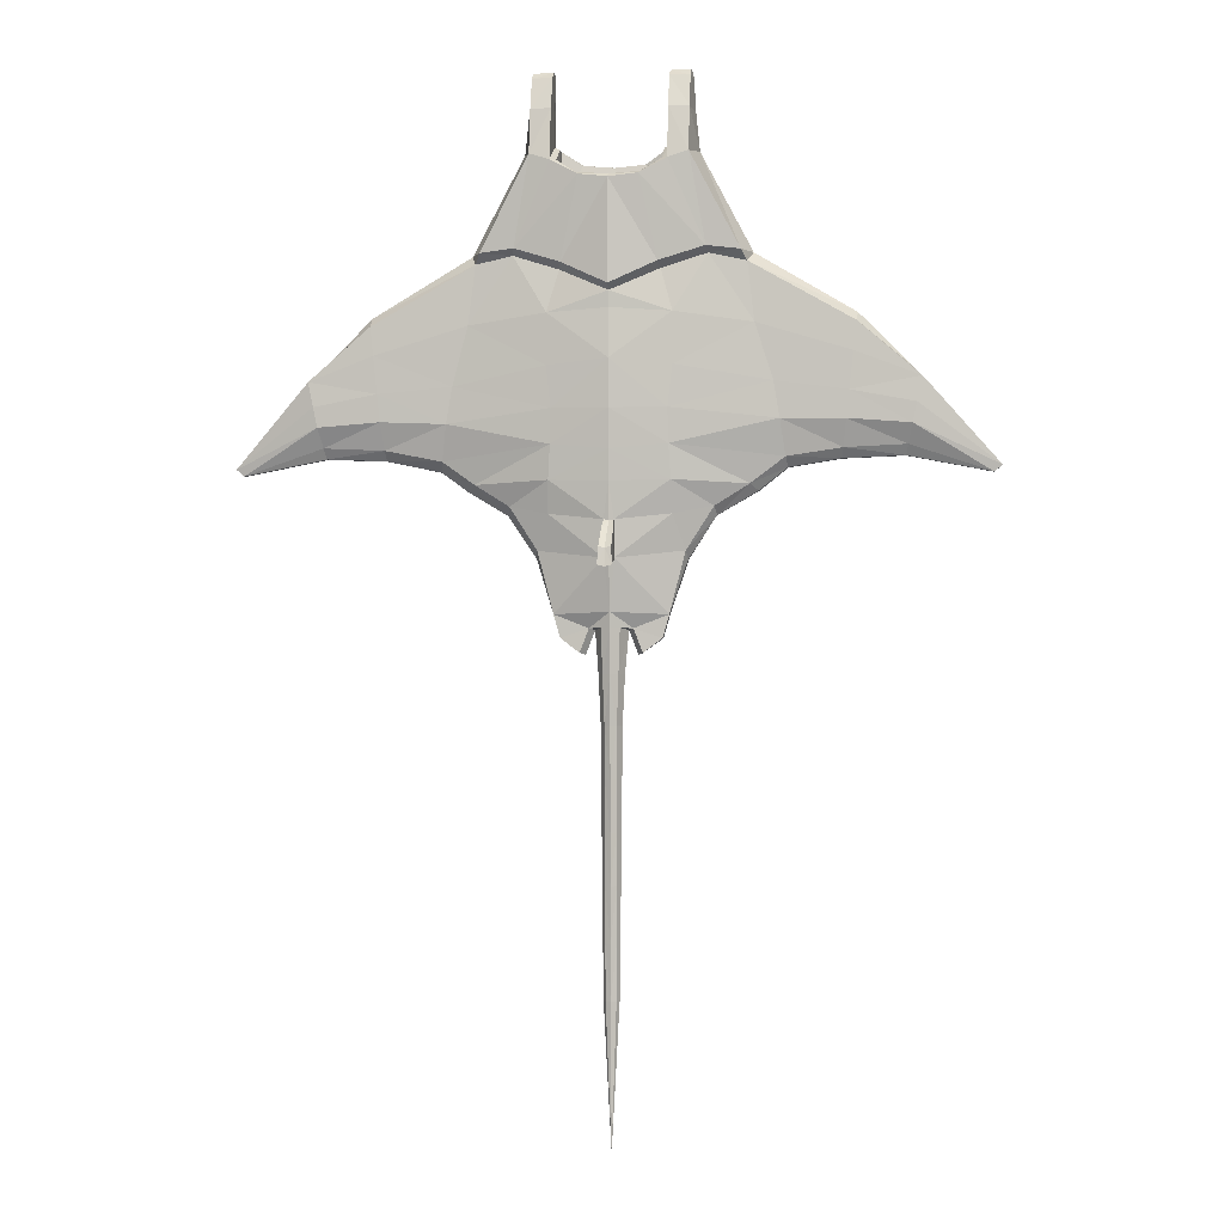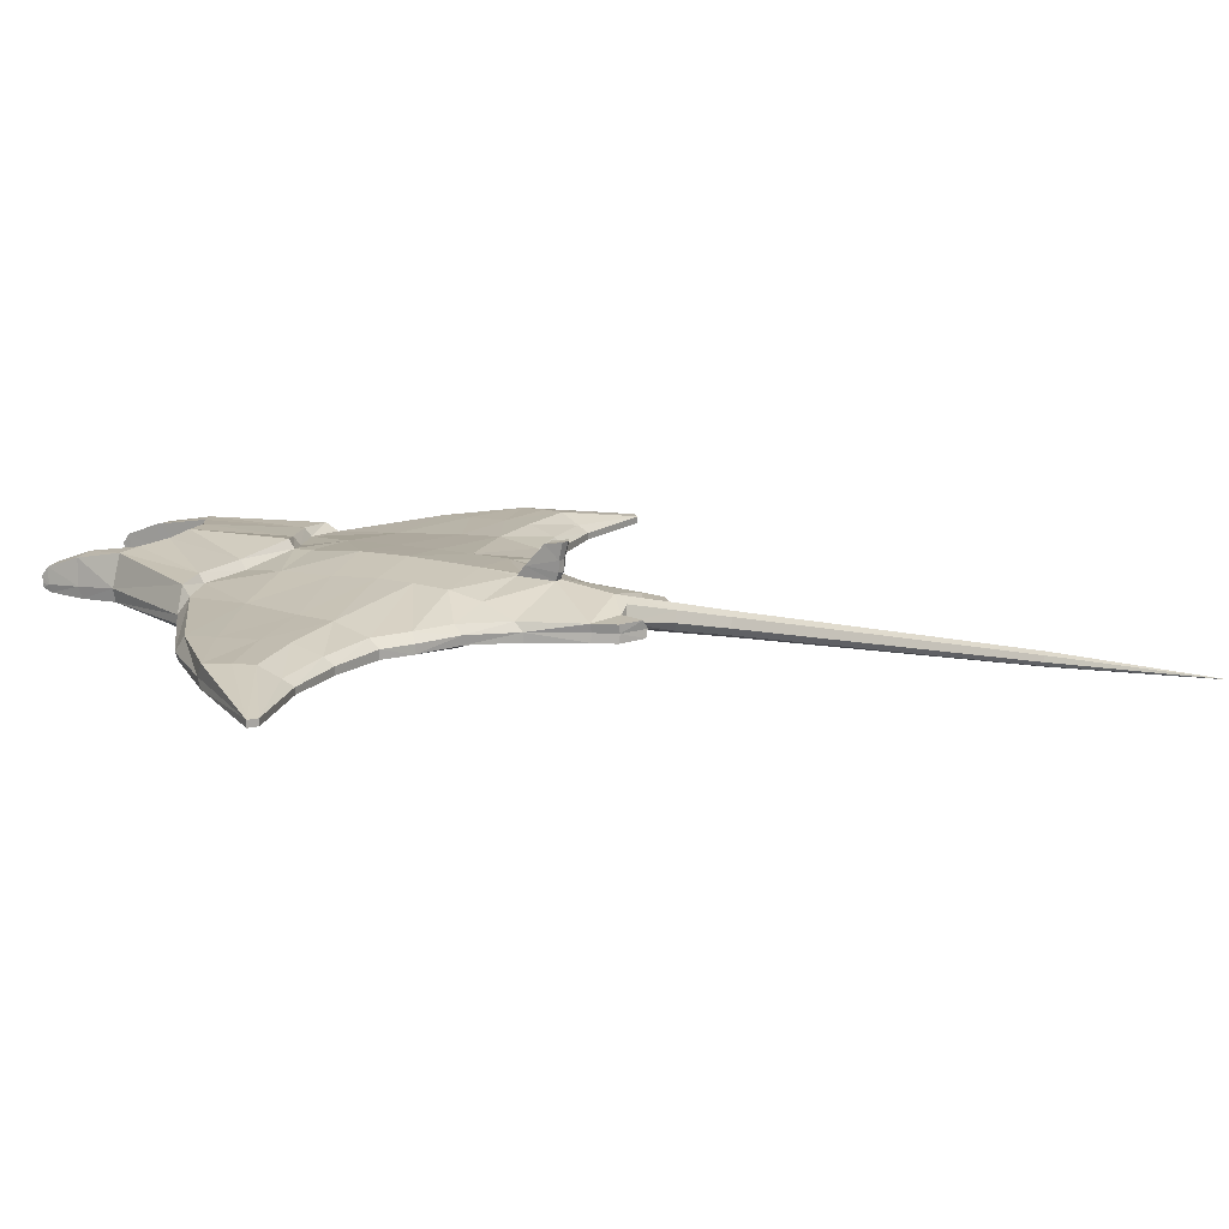
<metadata>
{"format":"obj","ext":"obj","renderer":"f3d","projection":"perspective","resolution":1024,"background":"white","views":[{"elev":-0.1,"azim":-172.9,"up":"+Z"},{"elev":15.0,"azim":113.4,"up":"+Y"}]}
</metadata>
<code>
o MantaRay
v -4.194 -0.1302 -0.8843
v -4.104 -0.1302 -0.9578
v -4.194 -0.05765 -0.8843
v -4.104 -0.05765 -0.9578
v -1.855 -0.3115 0.0133
v -1.85 -0.2293 -0.4089
v -1.759 0.162 0.02383
v -1.827 0.162 -0.3814
v -0.9452 -0.1685 2.499
v -3.344 0.1079 0.063
v -0.8645 0.3159 2.481
v -1.558 0.162 0.6518
v -3.347 -0.1302 0.077
v -1.602 -0.3551 0.7045
v -1.908 -0.1302 -0.898
v -3.169 -0.1302 -0.7769
v -3.194 0.01212 -0.66
v -1.886 0.06199 -0.7851
v -0.8278 -0.1302 -1.885
v -0.8092 0.06199 -1.794
v -3.24 0.1243 -0.4388
v -3.287 0.125 -0.2141
v -0.1853 -0.01596 -2.656
v -3.284 -0.1791 -0.2256
v -3.234 -0.1791 -0.4686
v -1.477 0.1348 1.315
v -1.062 0.162 1.401
v -1.54 -0.1302 1.42
v -1.079 -0.3551 1.517
v -1.501 0.06199 -1.075
v -1.59 -0.1302 -1.148
v -1.128 -0.1302 -1.413
v -1.117 0.06199 -1.313
v -0.242 0.07665 -2.634
v -0.2074 -0.1061 -2.647
v -0.2692 0.1588 1.971
v -0.9575 -0.02932 2.517
v -3.257 -0.04666 0.1615
v -3.169 -0.05765 -0.7769
v -0.8278 -0.02932 -1.885
v -1.908 -0.02932 -0.898
v -1.538 -0.03804 1.422
v -1.587 -0.02932 -1.148
v -1.142 -0.02932 -1.413
v -0.1127 -0.07434 -2.625
v -0.1043 0.1456 -2.625
v -0.6399 -0.1685 2.602
v -0.6323 -0.02227 2.599
v -0.6356 0.3369 2.408
v -0.9102 -0.06468 2.953
v -0.8645 0.2204 2.978
v -0.8985 -0.1883 2.917
v -0.6399 -0.1883 2.917
v -0.6323 -0.05772 2.945
v -0.6356 0.2392 2.98
v -0.8886 -0.08461 3.312
v -0.8645 0.0911 3.332
v -0.8752 -0.1676 3.29
v -0.6399 -0.1676 3.29
v -0.6323 -0.08017 3.309
v -0.6356 0.1037 3.333
v -0.8752 -0.08515 3.39
v -0.8645 -0.004017 3.405
v -0.8752 -0.1274 3.384
v -0.6399 -0.1274 3.384
v -0.6323 -0.08325 3.393
v -0.6356 0.00233 3.405
v -0.1194 0.02574 -3.684
v -0.07448 -0.05305 -3.684
v -0.06768 0.1237 -3.684
v -0.08874 0.02931 -6.666
v -0.06328 -0.01538 -6.666
v -0.05942 0.08485 -6.666
v -0.5238 -0.5296 1.572
v -0.8204 -0.4301 -0.3159
v -0.6639 -0.5368 0.8134
v -0.3405 -0.2469 2.431
v -0.856 -0.3512 -0.7833
v -0.8393 -0.2527 -1.201
v -0.7728 -0.486 0.2244
v -0.6615 -0.171 -1.506
v -0.329 0.3714 2.242
v -0.6426 0.2738 -0.6481
v -0.6325 0.2834 -0.2596
v -0.683 0.2622 0.7712
v -0.676 0.1789 -1.396
v -0.6844 0.272 0.2026
v -0.5508 0.1947 1.239
v -0.6644 0.2553 -1.033
v -0.3368 0.3115 2.268
v -0.3461 -0.1915 2.421
v -0.5704 -0.01831 2.567
v -0.5767 -0.1373 2.569
v -0.5732 0.2834 2.411
v -0.2772 -0.07239 1.971
v -0.5281 -0.01546 1.971
v -0.5335 -0.07012 1.971
v -0.5305 0.1459 1.971
v -1.042 0.2527 1.47
v -0.5261 0.2895 1.312
v -1.418 0.2321 1.427
v -0.05847 0.28 -1.875
v -0.05551 0.2918 -1.461
v -0.06765 0.3677 -1.907
v -0.06468 0.4023 -1.549
v -0.07339 0.4905 -1.914
v -0.07043 0.6383 -1.76
v -0.08004 0.6717 -1.956
v -0.0867 0.1351 -3.134
v -0.09436 -0.06412 -3.134
v -0.145 0.02469 -3.134
v -0.1081 0.02708 -4.841
v -0.06489 0.109 -4.841
v -0.07057 -0.03883 -4.841
v -0.1137 0.02641 -4.263
v -0.06628 0.1163 -4.263
v -0.07253 -0.04594 -4.263
v -0.06349 0.1017 -5.42
v -0.06862 -0.03172 -5.42
v -0.1025 0.02776 -5.42
v -0.06146 0.09327 -6.043
v -0.06595 -0.02355 -6.043
v -0.09563 0.02853 -6.043
v -2.568 -0.2465 -0.08236
v -2.533 -0.2046 -0.4137
v -2.568 0.1438 -0.08069
v -2.535 0.1435 -0.3875
v -2.613 0.1355 0.3381
v -2.616 -0.2687 0.3717
v -2.491 -0.1302 -0.8049
v -2.503 0.03752 -0.6926
v -2.654 -0.1302 0.7242
v -2.491 -0.04322 -0.8049
v -2.647 0.1207 0.6603
v -2.658 -0.04252 0.7629
v -0.1929 0.06807 1.38
v -0.2009 -0.1212 1.38
v -0.1997 -0.06263 1.38
v -0.4518 -0.06657 1.38
v -0.4572 -0.1212 1.38
v -0.4542 0.05516 1.38
v -0.6316 0.06915 -2.483
v -0.6236 -0.1184 -2.486
v -0.6128 -0.0228 -2.49
v -0.558 0.06915 -2.74
v -0.345 0.07665 -2.9
v -0.55 -0.1184 -2.743
v -0.3104 -0.1061 -2.913
v -0.2883 -0.01596 -2.922
v -0.5392 -0.0228 -2.747
v -1.157 -0.1081 2.733
v -1.114 -0.02176 2.6
v 4.194 -0.1302 -0.8843
v 4.104 -0.1302 -0.9578
v 0 -0.5577 -0.2856
v 0 -0.6308 0.2959
v 4.194 -0.05765 -0.8843
v 4.104 -0.05765 -0.9578
v 0 0.3568 -0.2644
v 0 0.3538 0.2699
v 1.826 -0.3115 -0.02102
v 1.822 -0.2293 -0.4432
v 1.73 0.162 -0.01081
v 1.799 0.162 -0.4158
v -0 0.311 0.8131
v -0 -0.2469 2.384
v 0.9452 -0.1685 2.499
v 3.344 0.1079 0.063
v -0 0.3952 2.204
v 0.8645 0.3159 2.481
v 1.558 0.162 0.6518
v 3.347 -0.1302 0.077
v 1.602 -0.3551 0.7045
v -0 -0.6703 0.8822
v 1.881 -0.1302 -0.9322
v 0 -0.4703 -0.7534
v 3.169 -0.1302 -0.7769
v 3.194 0.01212 -0.66
v 0 0.3392 -0.7022
v 1.859 0.06199 -0.8193
v 0.8278 -0.1302 -1.885
v 1e-06 -0.1217 -2.625
v 1e-06 0.1967 -2.625
v 0.8092 0.06199 -1.794
v 3.24 0.1243 -0.4388
v 3.287 0.125 -0.2141
v 0.1853 -0.01596 -2.656
v 3.284 -0.1791 -0.2256
v 3.234 -0.1791 -0.4686
v -0 0.311 0.9971
v 1.477 0.1348 1.315
v 1.062 0.162 1.401
v 1.54 -0.1302 1.42
v 1.079 -0.3551 1.517
v -0 -0.6531 1.608
v 1.501 0.06199 -1.075
v 0 0.3235 -1.048
v 1.59 -0.1302 -1.148
v 0 -0.3659 -1.04
v 0 -0.1384 -2.28
v 1.128 -0.1302 -1.413
v 1.117 0.06199 -1.313
v 0 -0.1536 -1.606
v 0 0.2896 -1.896
v 0 0.2992 -1.476
v 0.242 0.07665 -2.634
v 0.2074 -0.1061 -2.647
v 0.2692 0.1588 1.971
v 0.9575 -0.02932 2.517
v 3.257 -0.04666 0.1615
v 3.169 -0.05765 -0.7769
v 0.8278 -0.02932 -1.885
v 1.881 -0.02932 -0.9322
v 1.538 -0.03804 1.422
v 1.587 -0.02932 -1.148
v 1.142 -0.02932 -1.413
v 0.1127 -0.07434 -2.625
v 0.1043 0.1456 -2.625
v 0.6399 -0.1685 2.602
v 0.6323 -0.02227 2.599
v 0.6356 0.3369 2.408
v 0.9102 -0.06468 2.953
v 0.8645 0.2204 2.978
v 0.8985 -0.1883 2.917
v 0.6399 -0.1883 2.917
v 0.6323 -0.05772 2.945
v 0.6356 0.2392 2.98
v 0.8886 -0.08461 3.312
v 0.8645 0.0911 3.332
v 0.8752 -0.1676 3.29
v 0.6399 -0.1676 3.29
v 0.6323 -0.08017 3.309
v 0.6356 0.1037 3.333
v 0.8752 -0.08515 3.39
v 0.8645 -0.004017 3.405
v 0.8752 -0.1274 3.384
v 0.6399 -0.1274 3.384
v 0.6323 -0.08325 3.393
v 0.6356 0.00233 3.405
v 1e-06 -0.09109 -3.684
v 1e-06 0.1647 -3.684
v 0.1194 0.02574 -3.684
v 0.07448 -0.05305 -3.684
v 0.06768 0.1237 -3.684
v 1e-06 -0.03696 -6.666
v 1e-06 0.1081 -6.666
v 0.08874 0.02931 -6.666
v 0.06328 -0.01538 -6.666
v 0.05943 0.08485 -6.666
v 1e-06 0.03291 -8.321
v 0.5238 -0.5296 1.572
v 0.8204 -0.4301 -0.3159
v 0.6639 -0.5368 0.8134
v 0.3405 -0.2469 2.431
v 0.856 -0.3512 -0.7833
v 0.8393 -0.2527 -1.201
v 0.7728 -0.486 0.2244
v 0.6615 -0.171 -1.506
v -0 0.1677 1.971
v 0.329 0.3714 2.242
v 0.6426 0.2738 -0.6481
v 0.6325 0.2834 -0.2596
v 0.683 0.2622 0.7712
v 0.676 0.1789 -1.396
v 0.6844 0.272 0.2026
v 0.5508 0.1947 1.239
v 0.6644 0.2553 -1.033
v 0.3368 0.3115 2.268
v -0 0.3309 2.245
v 0.3461 -0.1915 2.421
v -0 -0.1915 2.391
v 0.5704 -0.01831 2.567
v 0.5767 -0.1373 2.569
v 0.5732 0.2834 2.411
v 0.2772 -0.07239 1.971
v -0 -0.07239 1.971
v 0.5281 -0.01546 1.971
v 0.5335 -0.07012 1.971
v 0.5305 0.1459 1.971
v 1.042 0.2527 1.47
v 0.5261 0.2895 1.312
v 1.418 0.2321 1.427
v -0 0.4048 1.063
v 0.05847 0.28 -1.875
v 0.05551 0.2918 -1.461
v 0 0.3987 -1.563
v 0 0.3677 -1.928
v 0.06765 0.3677 -1.907
v 0.06468 0.4023 -1.549
v 0 0.6346 -1.775
v 0 0.4905 -1.935
v 0.07339 0.4905 -1.914
v 0.07043 0.6383 -1.76
v 0 0.6717 -1.977
v 0.08004 0.6717 -1.956
v 0.0867 0.1351 -3.134
v 1e-06 0.1813 -3.134
v 0.09436 -0.06412 -3.134
v 0.145 0.02469 -3.134
v 1e-06 -0.107 -3.134
v 0.1081 0.02708 -4.841
v 0.06489 0.109 -4.841
v 1e-06 -0.07065 -4.841
v 0.07058 -0.03883 -4.841
v 1e-06 0.1433 -4.841
v 0.1138 0.02641 -4.263
v 1e-06 -0.08087 -4.263
v 0.06629 0.1163 -4.263
v 0.07253 -0.04594 -4.263
v 1e-06 0.154 -4.263
v 0.06349 0.1017 -5.42
v 0.06863 -0.03172 -5.42
v 1e-06 0.1327 -5.42
v 0.1025 0.02776 -5.42
v 1e-06 -0.06043 -5.42
v 0.06146 0.09327 -6.043
v 0.06595 -0.02355 -6.043
v 1e-06 0.1204 -6.043
v 0.09563 0.02853 -6.043
v 1e-06 -0.0487 -6.043
v 2.568 -0.2465 -0.08235
v 2.533 -0.2046 -0.4137
v 2.568 0.1438 -0.08069
v 2.535 0.1435 -0.3875
v 2.613 0.1355 0.3381
v 2.616 -0.2687 0.3717
v 2.491 -0.1302 -0.8049
v 2.503 0.03752 -0.6926
v 2.654 -0.1302 0.7242
v 2.491 -0.04322 -0.8049
v 2.647 0.1207 0.6603
v 2.658 -0.04252 0.7629
v 0.1929 0.06807 1.38
v -0 0.07697 1.38
v -0 -0.05971 1.38
v 0.2009 -0.1212 1.38
v -0 -0.1212 1.38
v 0.1997 -0.06263 1.38
v 0.4518 -0.06657 1.38
v 0.4572 -0.1212 1.38
v 0.4542 0.05516 1.38
v 1e-06 -0.1302 -2.556
v 0.6316 0.06915 -2.483
v 0.6236 -0.1184 -2.486
v 0.6128 -0.0228 -2.49
v 0 0.2034 -2.455
v 0.558 0.06915 -2.74
v 0.345 0.07665 -2.9
v 0.55 -0.1184 -2.743
v 0.3104 -0.1061 -2.913
v 0.2883 -0.01596 -2.922
v 0.5392 -0.0228 -2.747
v 1.157 -0.1081 2.733
v 1.114 -0.02176 2.6
f 7 84 8
f 4 17 39
f 160 85 165
f 126 10 128
f 4 21 17
f 3 21 4
f 38 132 135
f 11 55 49
f 85 190 165
f 135 28 42
f 3 38 10
f 8 83 18
f 34 149 146
f 83 30 18
f 133 15 130
f 44 20 40
f 131 8 18
f 10 22 3
f 126 8 127
f 190 100 283
f 26 27 12
f 42 9 37
f 89 33 30
f 31 41 43
f 44 31 43
f 102 346 142
f 33 86 20
f 44 30 33
f 35 23 45
f 23 34 46
f 30 41 18
f 26 42 101
f 32 40 19
f 18 133 131
f 13 3 1
f 37 51 11
f 38 134 10
f 4 16 2
f 3 2 1
f 40 142 144
f 54 61 60
f 82 269 169
f 49 99 11
f 50 58 56
f 37 52 50
f 48 55 54
f 48 53 47
f 60 65 59
f 56 63 57
f 51 61 55
f 50 57 51
f 54 59 53
f 62 65 66
f 63 66 67
f 56 64 62
f 60 67 66
f 57 67 61
f 59 64 58
f 45 182 35
f 46 34 183
f 297 70 109
f 110 68 69
f 109 68 111
f 300 69 240
f 123 73 71
f 122 245 320
f 121 246 73
f 123 72 122
f 71 73 250
f 245 72 250
f 73 246 250
f 72 71 250
f 48 93 92
f 48 94 49
f 84 160 159
f 82 99 49
f 89 179 197
f 85 27 88
f 197 205 103
f 86 102 20
f 83 159 179
f 87 12 85
f 82 94 90
f 100 169 283
f 99 101 11
f 99 88 27
f 101 37 11
f 105 106 104
f 102 105 104
f 205 105 103
f 204 104 287
f 104 291 287
f 286 107 105
f 106 107 108
f 291 108 294
f 290 108 107
f 182 110 300
f 23 109 111
f 23 110 45
f 183 109 46
f 115 114 117
f 116 305 113
f 117 303 307
f 115 113 112
f 68 116 115
f 69 307 240
f 70 310 116
f 68 117 69
f 112 119 114
f 113 313 118
f 114 315 303
f 112 118 120
f 120 122 119
f 118 318 121
f 119 320 315
f 120 121 123
f 131 39 17
f 21 126 127
f 17 127 131
f 39 130 16
f 7 128 12
f 27 101 99
f 135 26 134
f 134 128 10
f 144 147 143
f 40 143 19
f 346 34 142
f 150 148 147
f 150 146 149
f 144 145 150
f 34 145 142
f 35 149 23
f 163 262 265
f 158 211 178
f 160 263 265
f 323 168 186
f 158 178 185
f 157 185 186
f 210 329 172
f 227 170 221
f 190 263 165
f 332 193 329
f 157 168 210
f 164 261 262
f 348 187 206
f 196 261 180
f 330 175 213
f 184 216 212
f 328 164 324
f 168 157 186
f 164 323 324
f 190 281 266
f 171 191 331
f 214 167 193
f 202 267 196
f 213 198 215
f 216 198 201
f 346 204 284
f 202 184 264
f 196 216 202
f 207 217 187
f 187 218 206
f 196 213 215
f 191 282 214
f 212 201 181
f 330 180 328
f 157 172 153
f 223 209 170
f 331 210 168
f 177 158 154
f 153 158 157
f 343 212 345
f 226 233 227
f 269 260 169
f 221 170 280
f 222 230 224
f 209 224 167
f 220 227 221
f 225 220 219
f 237 232 231
f 235 228 229
f 233 223 227
f 229 222 223
f 231 226 225
f 234 237 236
f 235 238 234
f 228 236 230
f 232 239 233
f 239 229 233
f 236 231 230
f 217 207 182
f 218 183 206
f 244 297 296
f 298 242 299
f 242 296 299
f 300 243 298
f 319 249 316
f 245 317 320
f 316 246 318
f 248 319 317
f 247 250 249
f 245 250 248
f 249 250 246
f 248 250 247
f 220 273 219
f 274 220 221
f 262 160 265
f 260 280 281
f 267 179 261
f 192 263 266
f 285 197 267
f 284 264 184
f 261 159 262
f 171 265 263
f 260 274 221
f 169 281 283
f 280 170 282
f 280 266 281
f 282 209 214
f 292 289 288
f 284 289 285
f 289 205 285
f 204 288 284
f 291 288 287
f 293 286 289
f 292 295 293
f 291 295 292
f 295 290 293
f 182 298 217
f 187 296 218
f 298 187 217
f 296 183 218
f 304 306 309
f 308 305 310
f 303 309 307
f 306 302 308
f 242 308 244
f 307 243 240
f 244 310 241
f 309 242 243
f 312 301 304
f 302 313 305
f 315 304 303
f 301 311 302
f 317 314 312
f 311 318 313
f 320 312 315
f 314 316 311
f 211 328 178
f 185 323 186
f 178 324 185
f 211 327 330
f 163 325 323
f 192 282 191
f 191 332 331
f 331 168 325
f 349 345 344
f 344 212 181
f 206 346 343
f 350 352 349
f 348 352 351
f 345 347 343
f 347 206 343
f 187 350 207
f 7 87 84
f 160 87 85
f 126 22 10
f 3 22 21
f 38 13 132
f 11 51 55
f 85 88 190
f 135 132 28
f 8 84 83
f 34 23 149
f 83 89 30
f 133 41 15
f 44 33 20
f 131 127 8
f 126 7 8
f 190 88 100
f 12 128 134
f 134 26 12
f 42 28 9
f 89 86 33
f 31 15 41
f 44 32 31
f 142 20 102
f 102 204 346
f 44 43 30
f 30 43 41
f 32 44 40
f 18 41 133
f 13 38 3
f 37 50 51
f 38 135 134
f 4 39 16
f 3 4 2
f 40 20 142
f 54 55 61
f 82 90 269
f 50 52 58
f 37 9 52
f 48 49 55
f 48 54 53
f 60 66 65
f 56 62 63
f 51 57 61
f 50 56 57
f 54 60 59
f 62 64 65
f 63 62 66
f 56 58 64
f 60 61 67
f 57 63 67
f 59 65 64
f 297 241 70
f 110 111 68
f 109 70 68
f 300 110 69
f 123 121 73
f 122 72 245
f 121 318 246
f 123 71 72
f 48 47 93
f 48 92 94
f 84 87 160
f 82 100 99
f 89 83 179
f 85 12 27
f 103 86 89
f 89 197 103
f 86 103 102
f 83 84 159
f 87 7 12
f 82 49 94
f 100 82 169
f 99 100 88
f 101 42 37
f 105 107 106
f 102 103 105
f 205 286 105
f 204 102 104
f 104 106 291
f 286 290 107
f 291 106 108
f 290 294 108
f 182 45 110
f 23 46 109
f 23 111 110
f 183 297 109
f 115 112 114
f 116 310 305
f 117 114 303
f 115 116 113
f 68 70 116
f 69 117 307
f 70 241 310
f 68 115 117
f 112 120 119
f 113 305 313
f 114 119 315
f 112 113 118
f 120 123 122
f 118 313 318
f 119 122 320
f 120 118 121
f 131 133 39
f 21 22 126
f 17 21 127
f 39 133 130
f 7 126 128
f 27 26 101
f 135 42 26
f 144 150 147
f 40 144 143
f 346 183 34
f 150 149 148
f 150 145 146
f 144 142 145
f 34 146 145
f 35 148 149
f 163 164 262
f 160 165 263
f 323 325 168
f 157 158 185
f 210 332 329
f 227 223 170
f 190 266 263
f 332 214 193
f 164 180 261
f 348 351 187
f 196 267 261
f 330 327 175
f 184 202 216
f 328 180 164
f 164 163 323
f 190 283 281
f 331 325 171
f 171 192 191
f 214 209 167
f 202 264 267
f 213 175 198
f 216 215 198
f 284 184 343
f 343 346 284
f 196 215 216
f 196 180 213
f 212 216 201
f 330 213 180
f 157 210 172
f 223 222 209
f 331 332 210
f 177 211 158
f 153 154 158
f 343 184 212
f 226 232 233
f 269 268 260
f 222 228 230
f 209 222 224
f 220 226 227
f 225 226 220
f 237 238 232
f 235 234 228
f 233 229 223
f 229 228 222
f 231 232 226
f 234 238 237
f 235 239 238
f 228 234 236
f 232 238 239
f 239 235 229
f 236 237 231
f 244 241 297
f 298 243 242
f 242 244 296
f 300 240 243
f 319 247 249
f 245 248 317
f 316 249 246
f 248 247 319
f 220 272 273
f 274 272 220
f 262 159 160
f 260 221 280
f 267 197 179
f 192 171 263
f 267 264 285
f 285 205 197
f 284 285 264
f 261 179 159
f 171 163 265
f 260 268 274
f 169 260 281
f 280 192 266
f 282 170 209
f 292 293 289
f 284 288 289
f 289 286 205
f 204 287 288
f 291 292 288
f 293 290 286
f 291 294 295
f 295 294 290
f 182 300 298
f 187 299 296
f 298 299 187
f 296 297 183
f 304 301 306
f 308 302 305
f 303 304 309
f 306 301 302
f 242 306 308
f 307 309 243
f 244 308 310
f 309 306 242
f 312 314 301
f 302 311 313
f 315 312 304
f 301 314 311
f 317 319 314
f 311 316 318
f 320 317 312
f 314 319 316
f 211 330 328
f 185 324 323
f 178 328 324
f 211 177 327
f 163 171 325
f 192 280 282
f 191 214 332
f 349 352 345
f 344 345 212
f 206 183 346
f 350 351 352
f 348 347 352
f 345 352 347
f 347 348 206
f 187 351 350
f 5 75 80
f 1 25 24
f 124 13 24
f 80 14 5
f 76 29 14
f 78 199 176
f 75 176 155
f 125 16 130
f 124 6 5
f 24 13 1
f 25 2 16
f 74 47 29
f 28 29 9
f 199 81 203
f 342 35 182
f 203 19 200
f 77 93 47
f 47 9 29
f 47 52 9
f 53 58 52
f 78 31 79
f 79 32 81
f 76 156 174
f 78 6 15
f 74 174 195
f 77 195 166
f 80 155 156
f 19 81 32
f 90 98 36
f 269 36 259
f 271 95 91
f 94 96 98
f 77 271 91
f 97 139 96
f 259 136 334
f 95 140 97
f 36 141 136
f 91 97 93
f 92 97 96
f 25 124 24
f 6 130 15
f 14 29 28
f 13 129 132
f 5 129 124
f 139 137 138
f 141 138 136
f 138 337 335
f 136 335 334
f 96 141 98
f 276 137 95
f 200 143 342
f 35 147 148
f 161 252 162
f 153 189 154
f 321 172 326
f 173 257 161
f 194 253 173
f 199 255 176
f 176 252 155
f 322 177 189
f 161 322 321
f 188 153 172
f 189 177 154
f 219 251 194
f 193 167 194
f 199 258 256
f 342 207 344
f 203 181 258
f 273 254 219
f 219 194 167
f 224 219 167
f 230 225 224
f 198 255 256
f 201 256 258
f 253 156 257
f 255 162 252
f 251 174 253
f 254 195 251
f 257 155 252
f 181 201 258
f 268 279 274
f 269 208 268
f 275 271 270
f 274 277 272
f 254 271 166
f 339 278 277
f 259 333 208
f 340 275 278
f 208 341 279
f 278 270 273
f 272 278 273
f 321 189 188
f 162 327 322
f 193 194 173
f 172 329 326
f 161 326 173
f 339 336 340
f 341 338 339
f 338 337 336
f 333 335 338
f 341 277 279
f 336 276 275
f 200 344 181
f 207 349 344
f 5 6 75
f 1 2 25
f 124 129 13
f 80 76 14
f 76 74 29
f 78 79 199
f 75 78 176
f 125 25 16
f 124 125 6
f 74 77 47
f 199 79 81
f 342 143 35
f 203 81 19
f 77 91 93
f 47 53 52
f 53 59 58
f 78 15 31
f 79 31 32
f 76 80 156
f 78 75 6
f 74 76 174
f 77 74 195
f 80 75 155
f 90 94 98
f 269 90 36
f 271 276 95
f 94 92 96
f 77 166 271
f 97 140 139
f 259 36 136
f 95 137 140
f 36 98 141
f 91 95 97
f 92 93 97
f 25 125 124
f 6 125 130
f 28 132 14
f 132 129 14
f 5 14 129
f 139 140 137
f 141 139 138
f 138 137 337
f 136 138 335
f 96 139 141
f 276 337 137
f 200 19 143
f 35 143 147
f 161 257 252
f 153 188 189
f 321 188 172
f 173 253 257
f 194 251 253
f 199 256 255
f 176 255 252
f 322 327 177
f 161 162 322
f 219 254 251
f 199 203 258
f 342 182 207
f 203 200 181
f 273 270 254
f 224 225 219
f 230 231 225
f 198 175 255
f 201 198 256
f 253 174 156
f 255 175 162
f 251 195 174
f 254 166 195
f 257 156 155
f 268 208 279
f 269 259 208
f 275 276 271
f 274 279 277
f 254 270 271
f 339 340 278
f 259 334 333
f 340 336 275
f 208 333 341
f 278 275 270
f 272 277 278
f 321 322 189
f 162 175 327
f 326 329 173
f 329 193 173
f 161 321 326
f 339 338 336
f 341 333 338
f 338 335 337
f 333 334 335
f 341 339 277
f 336 337 276
f 200 342 344
f 207 350 349
l 152 151
l 354 353

</code>
